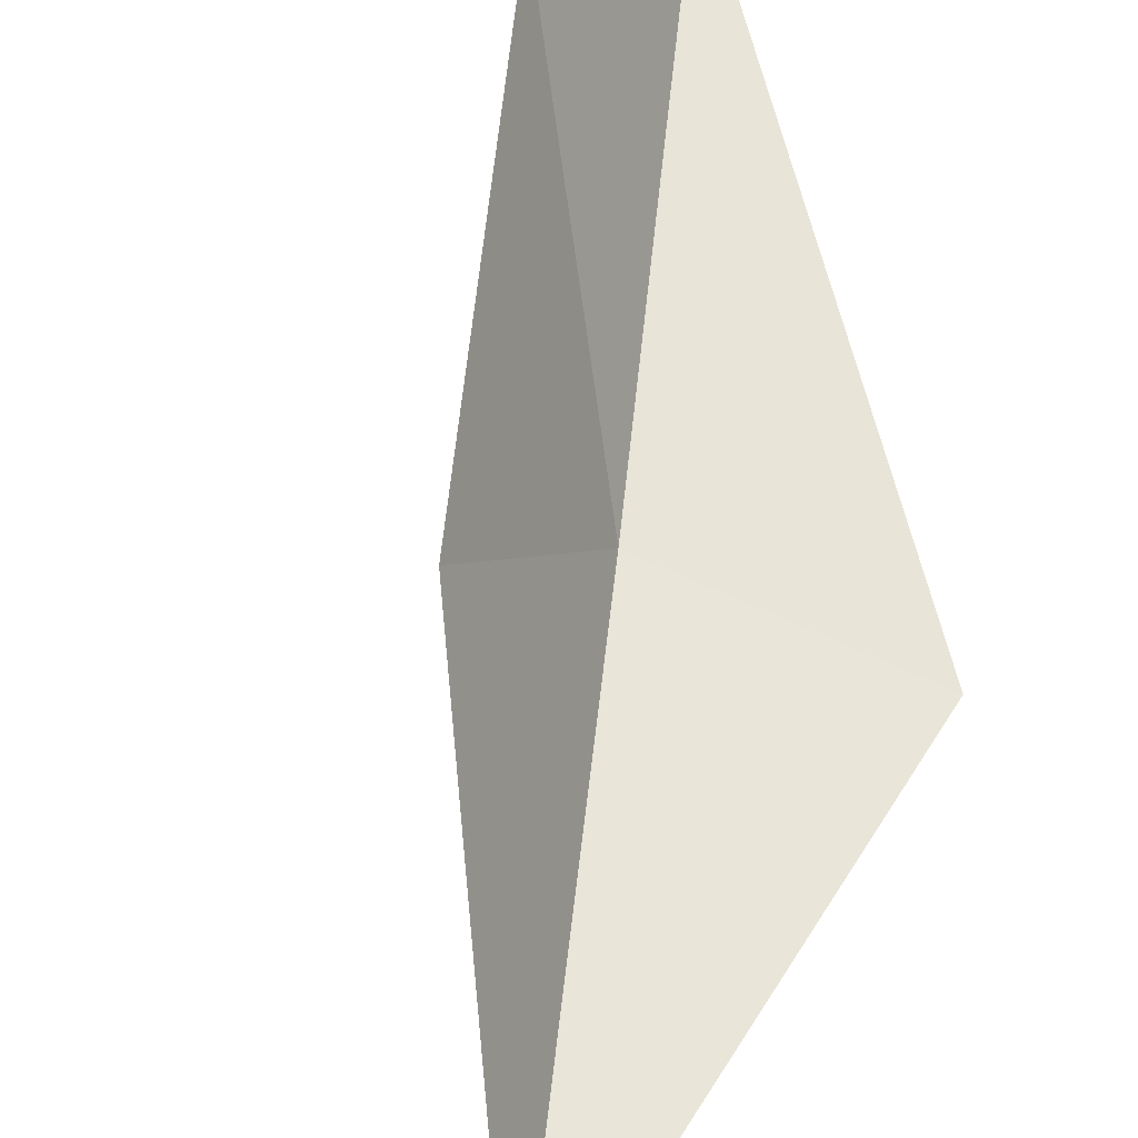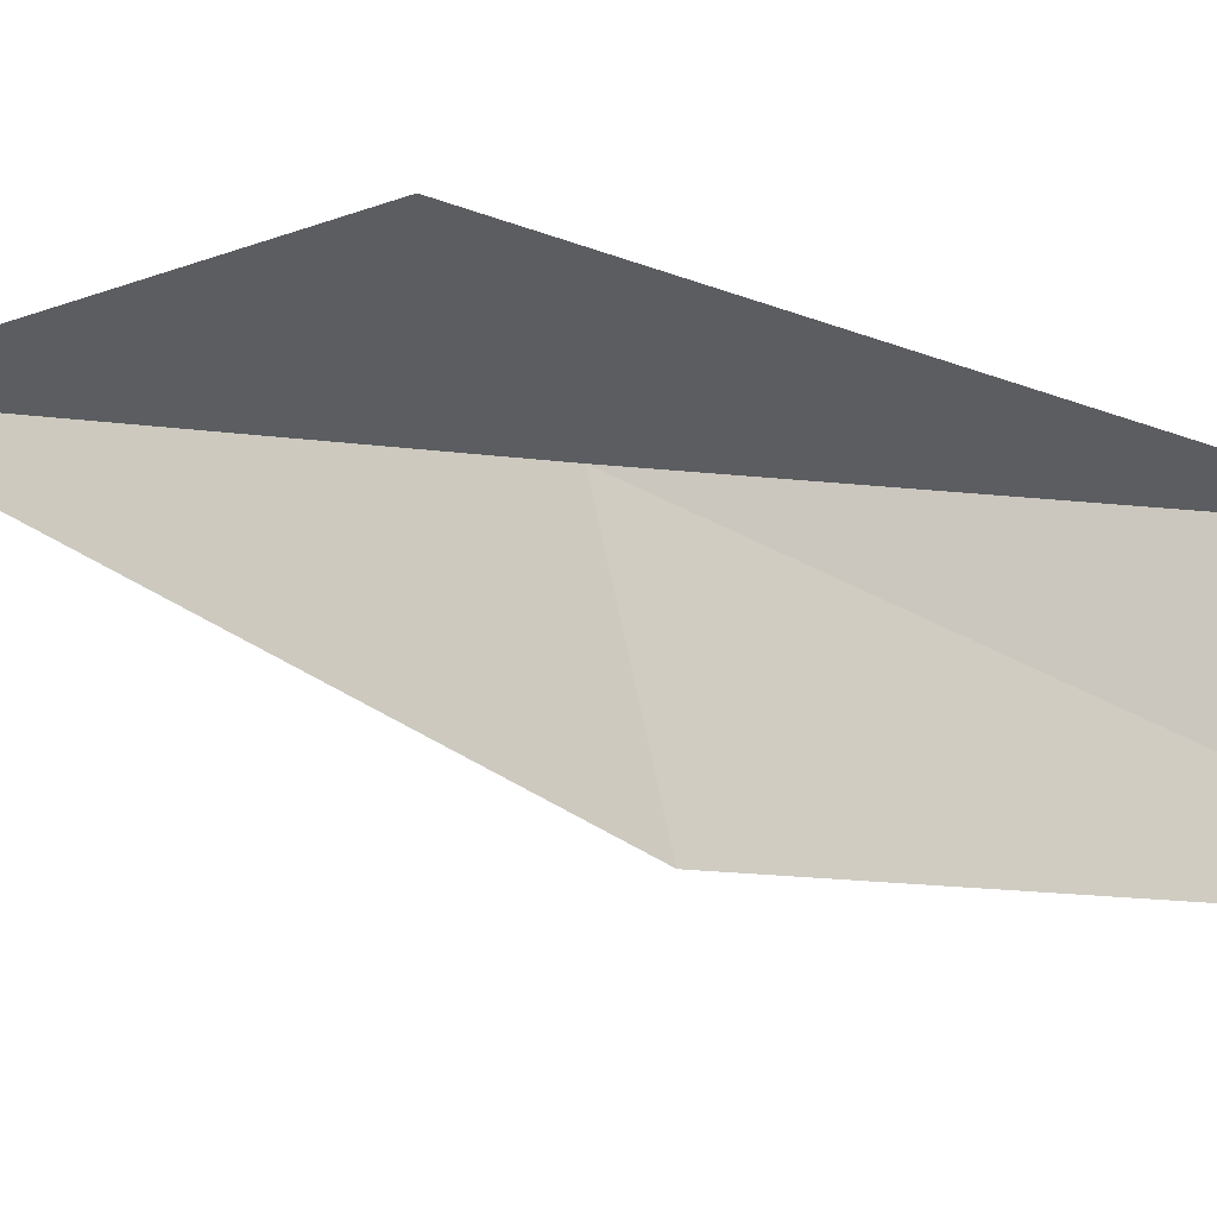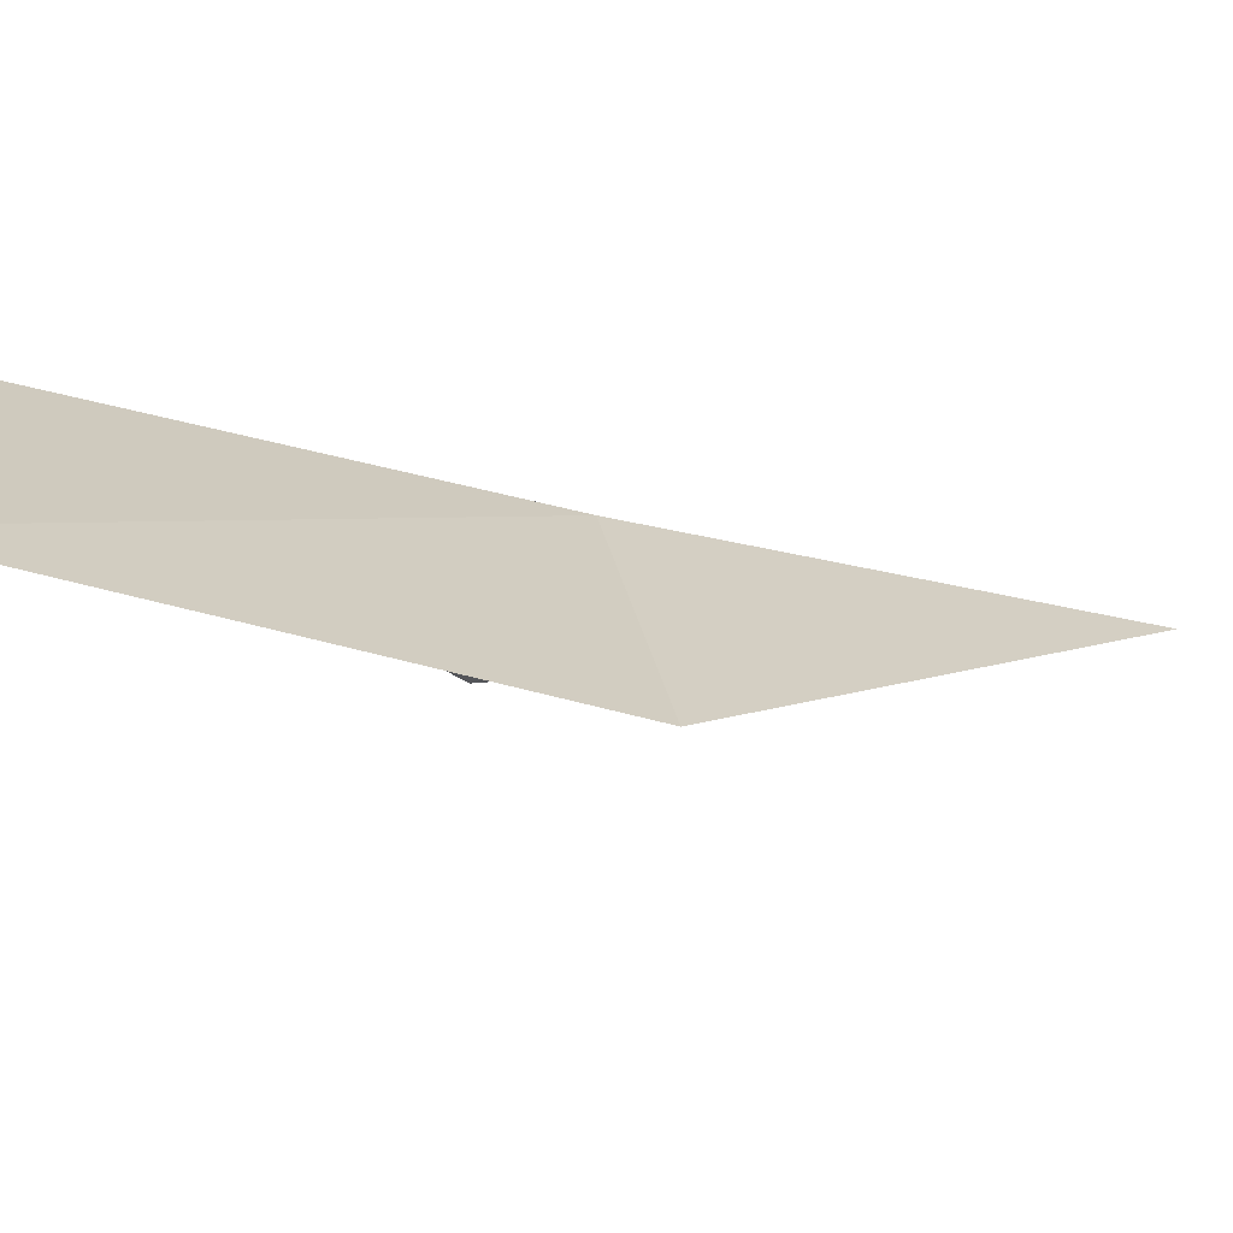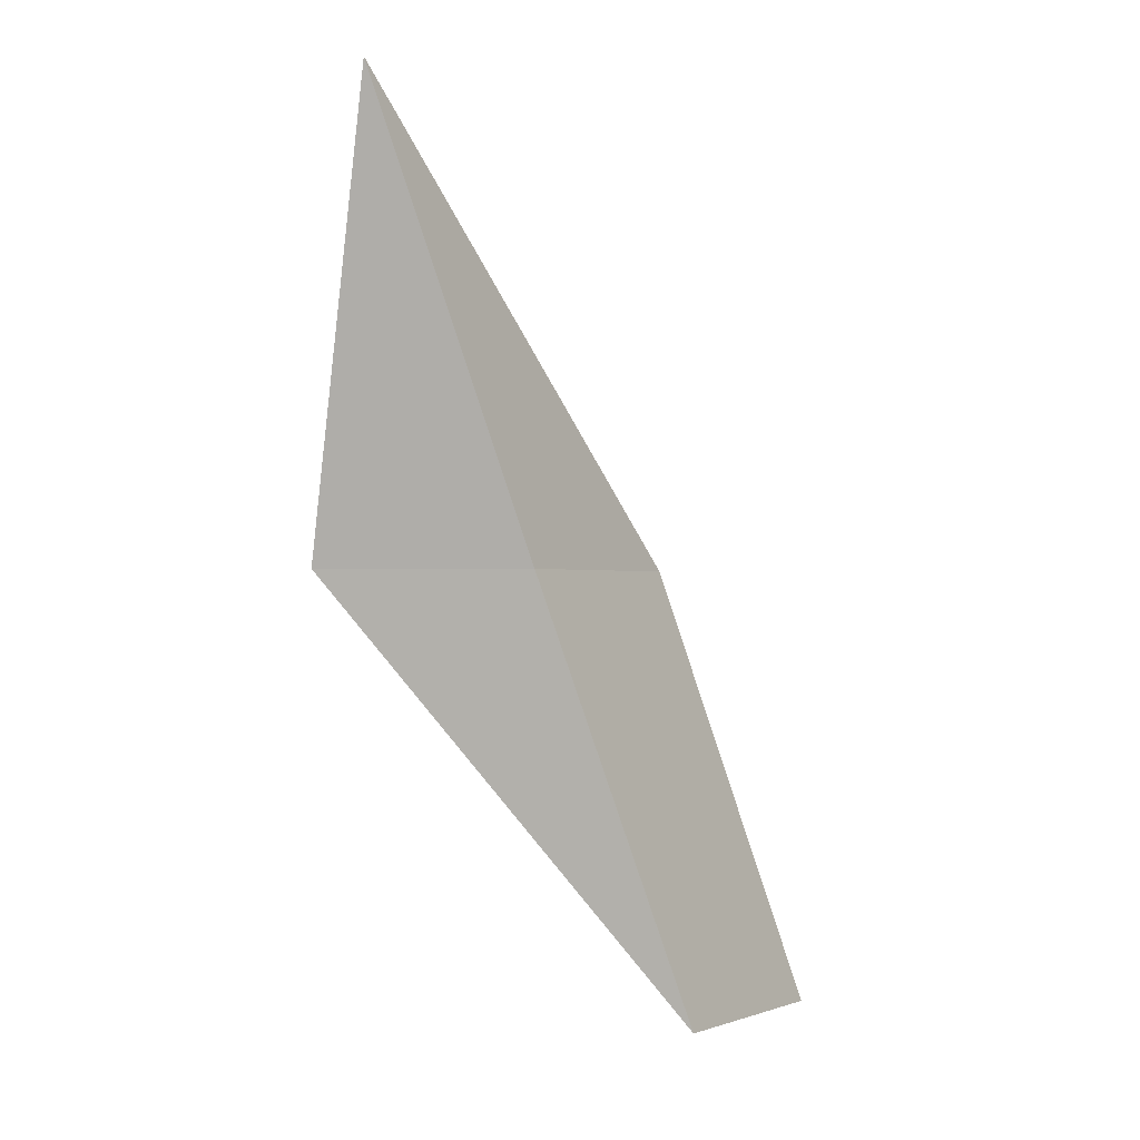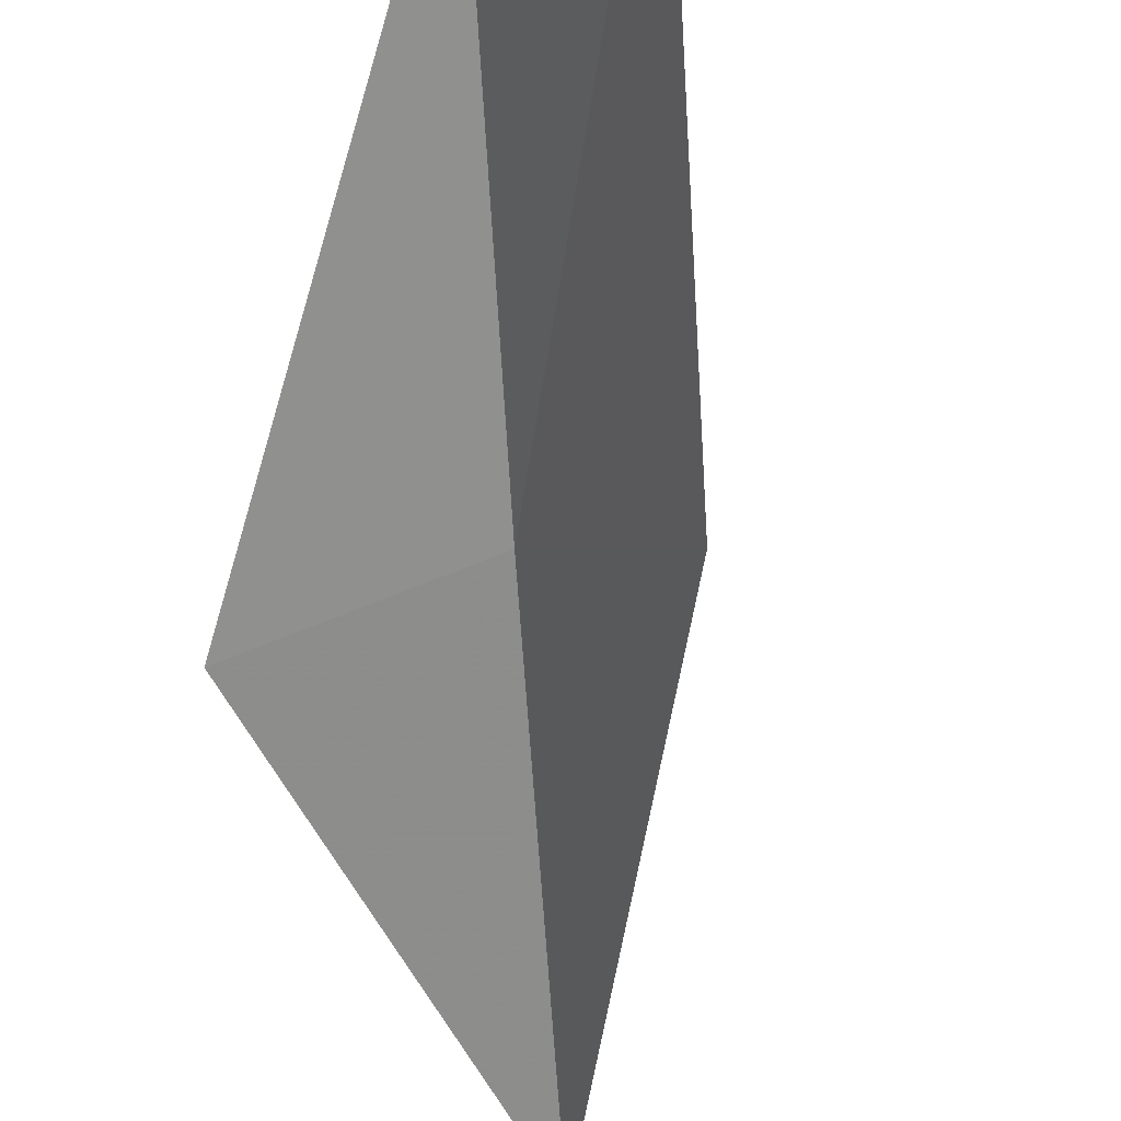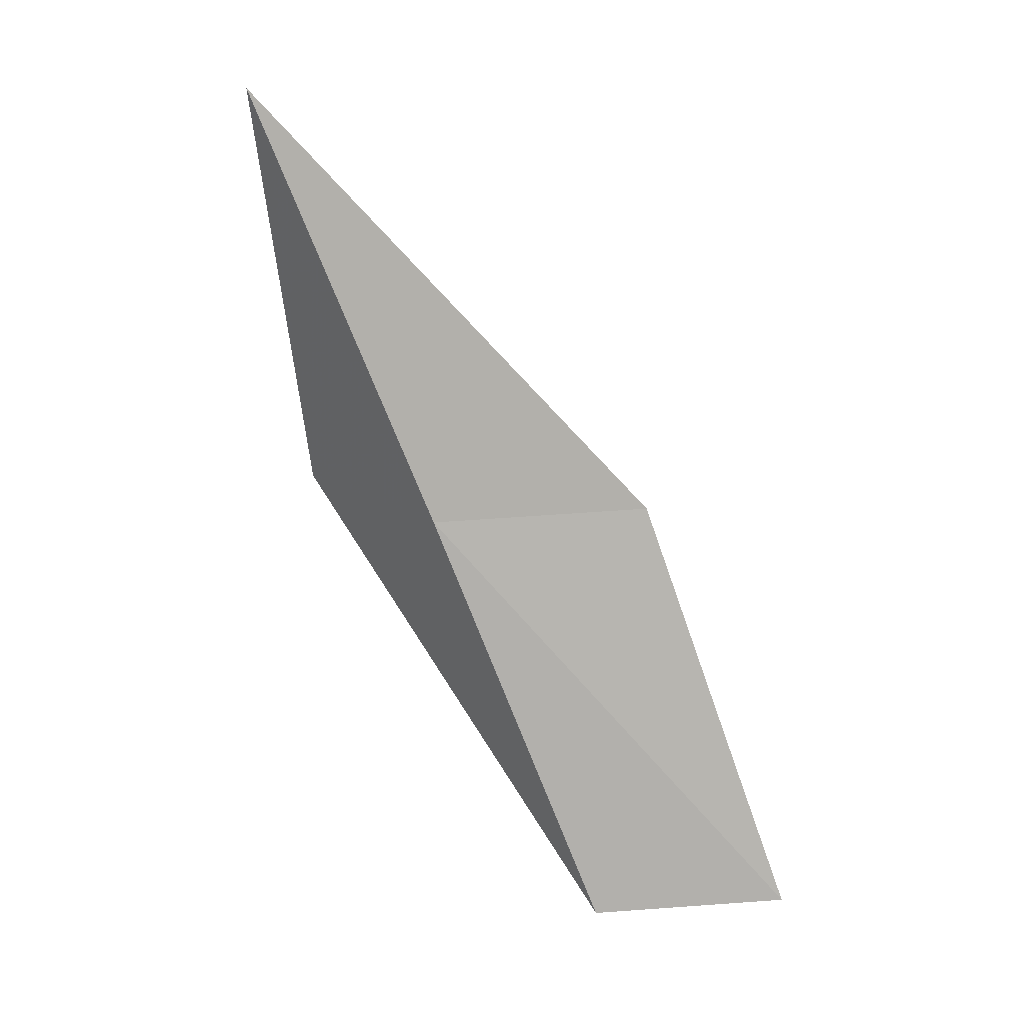
<metadata>
{"format":"obj","ext":"obj","renderer":"f3d","projection":"perspective","resolution":1024,"background":"white","views":[{"elev":73.6,"azim":24.6,"up":"+Y"},{"elev":-43.3,"azim":114.7,"up":"+Y"},{"elev":-32.3,"azim":-111.6,"up":"+Y"},{"elev":-0.8,"azim":-178.2,"up":"+Z"},{"elev":-77.6,"azim":-158.2,"up":"+Y"},{"elev":20.3,"azim":-131.0,"up":"+Z"}]}
</metadata>
<code>
v 25.98 -15.67 30.51
v 24.84 -17.62 30.51
v 27.39 -14.56 34.87
v 27.98 -15.59 30.51
v 23.39 -18.41 26.15
v 24.53 -16.69 26.15
f 1 3 2
f 1 5 6
f 1 2 5
f 1 6 4
f 1 4 3

</code>
